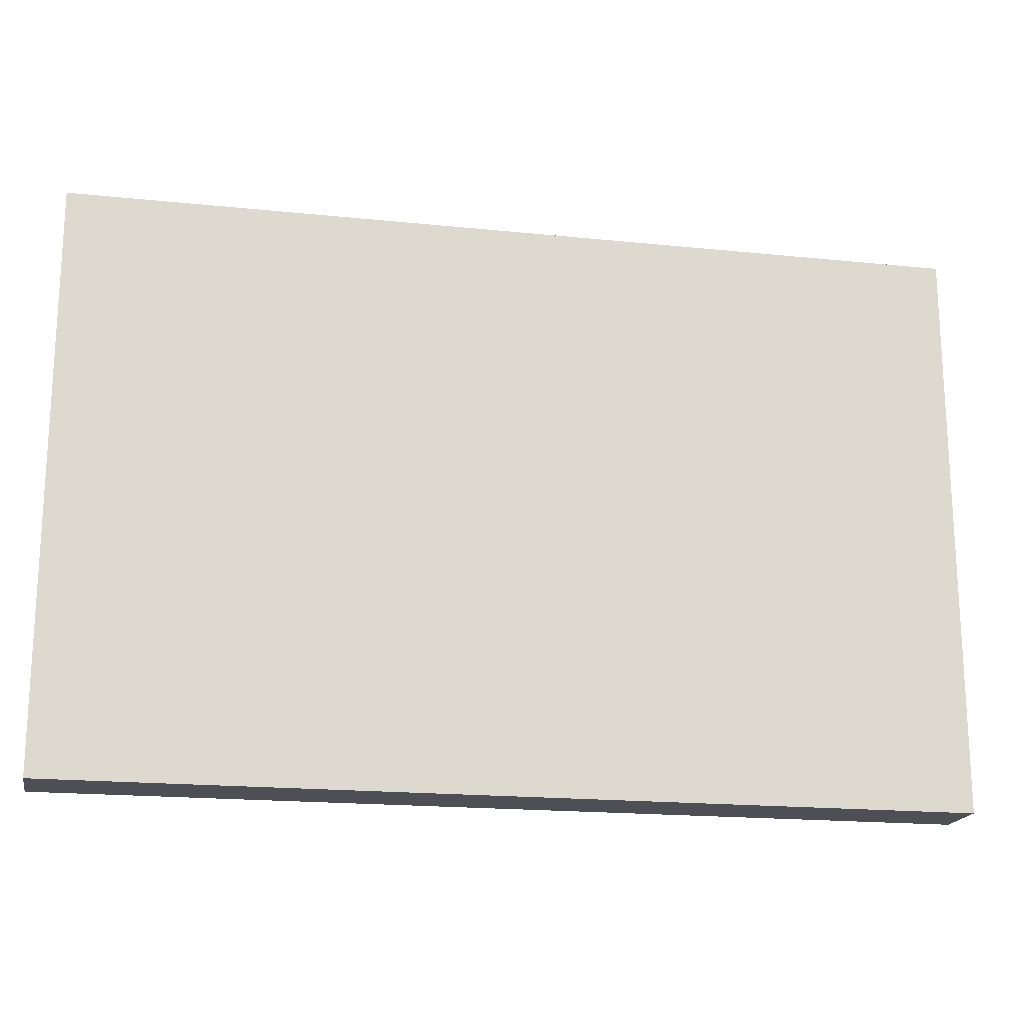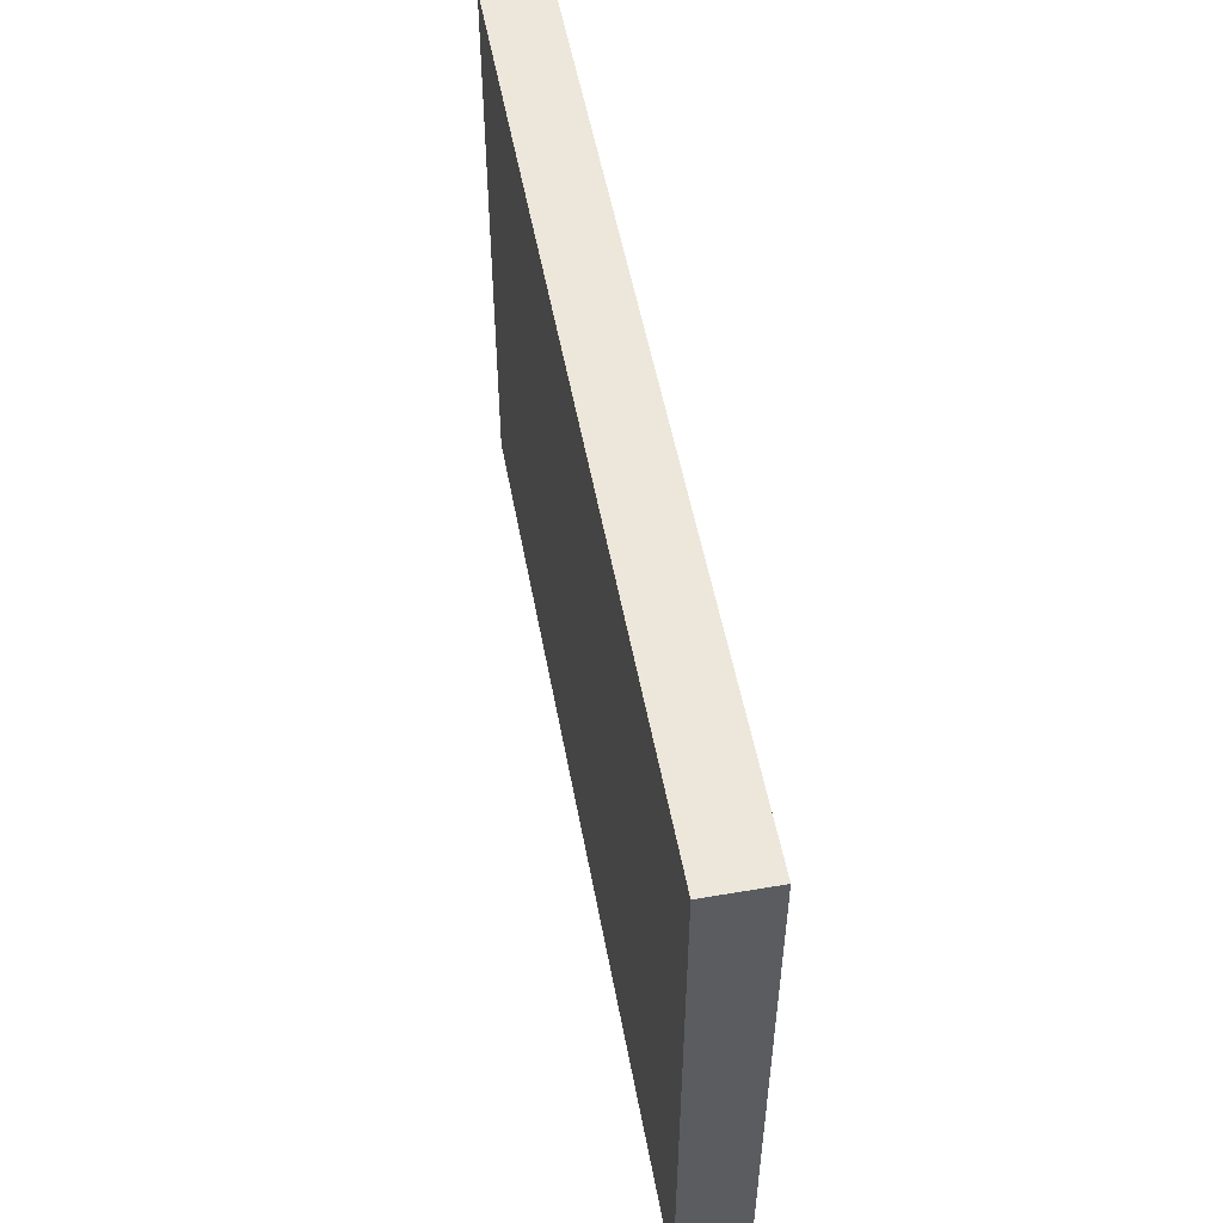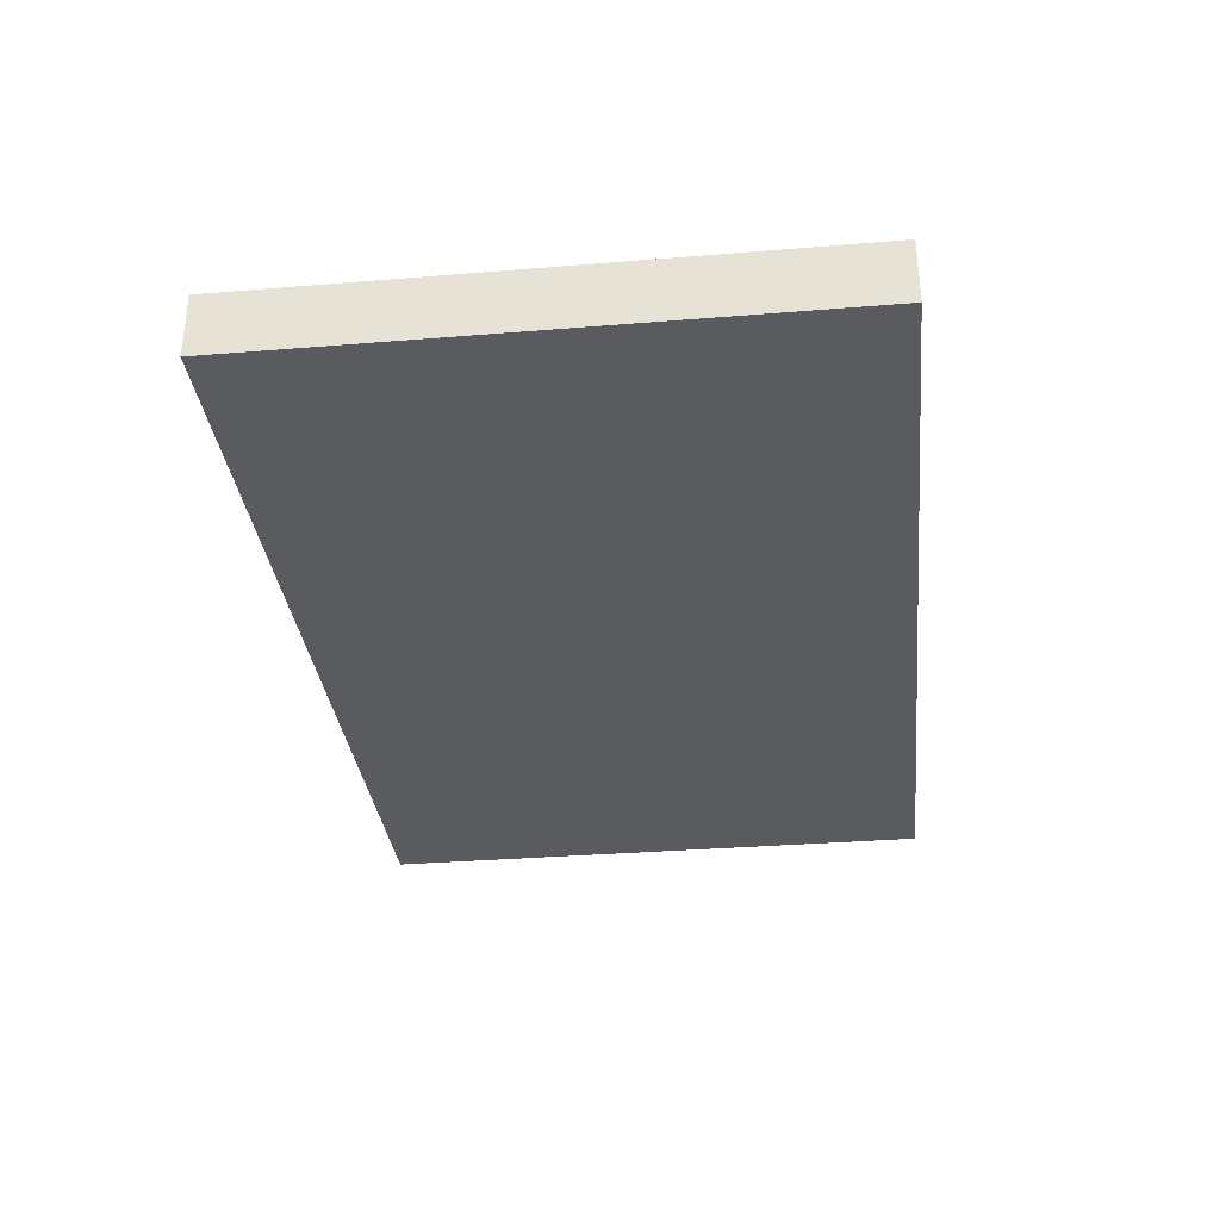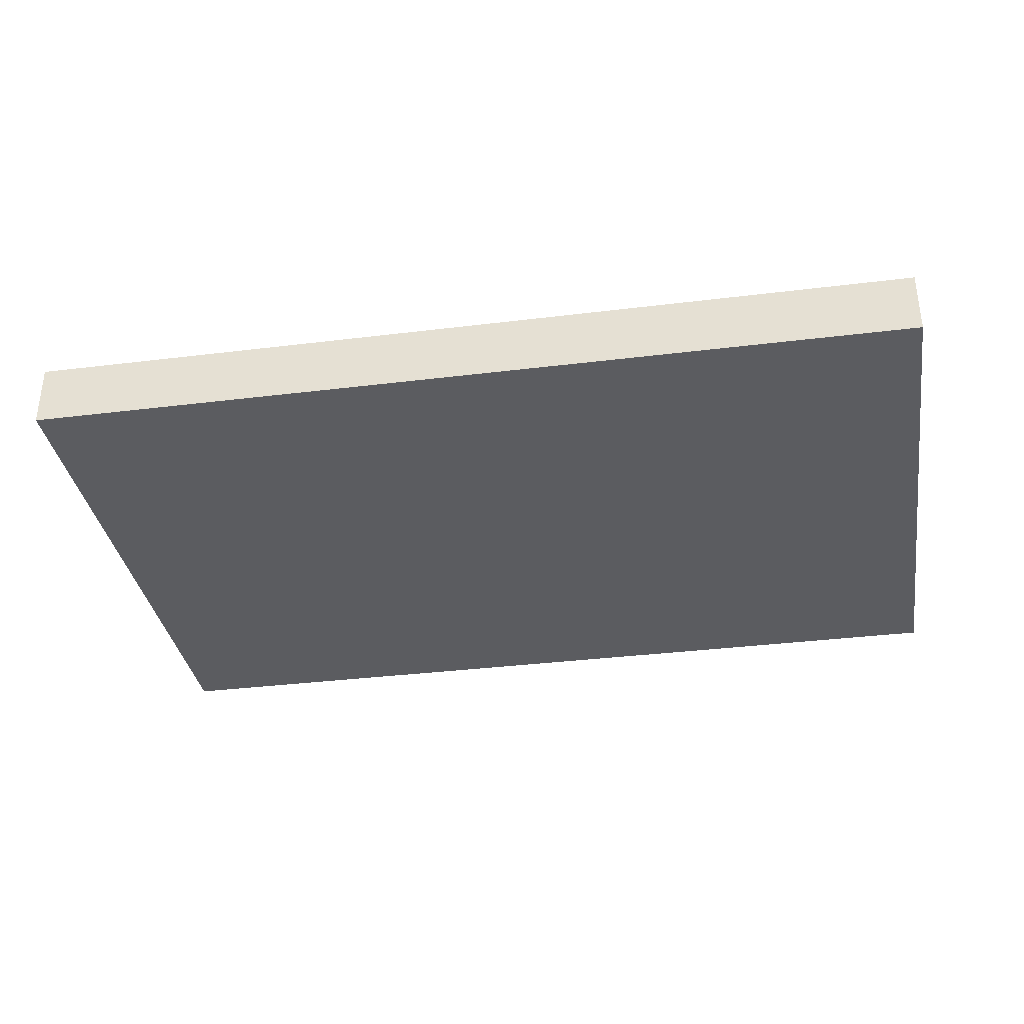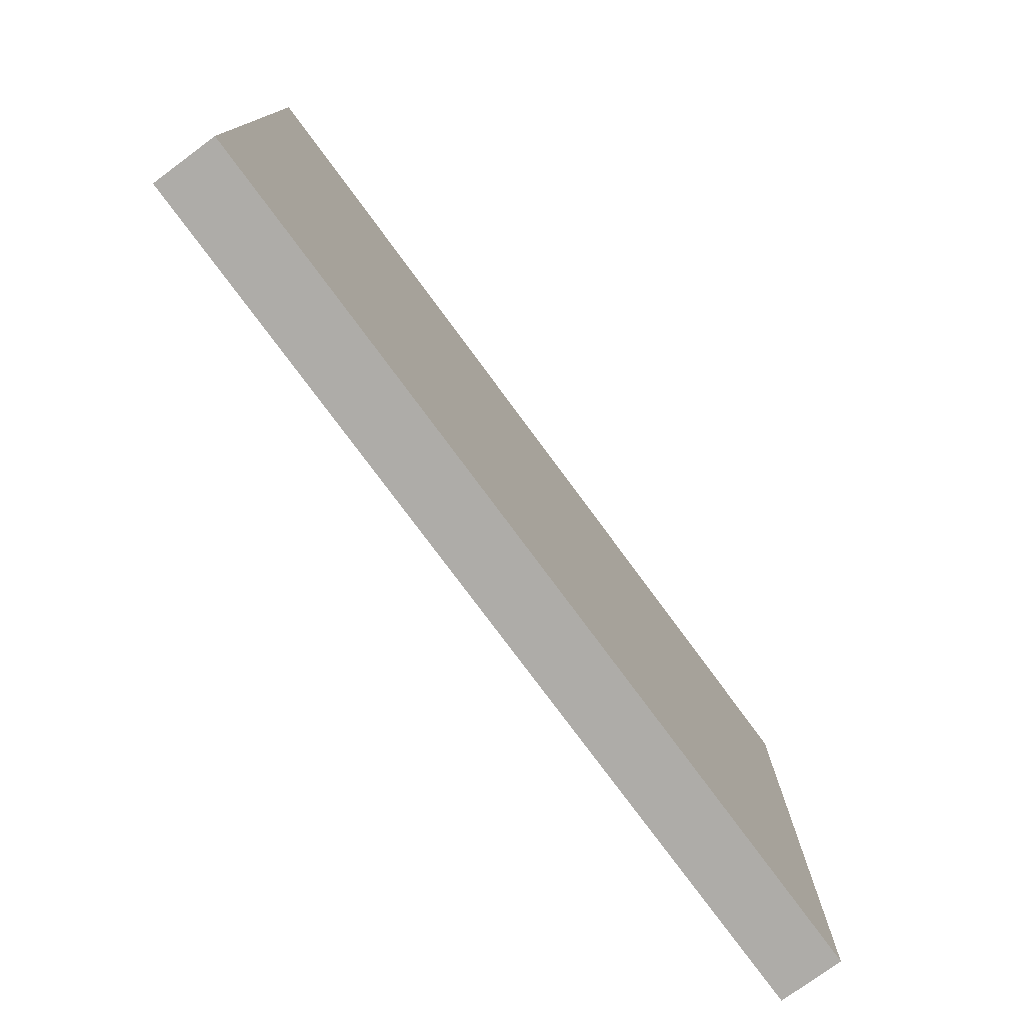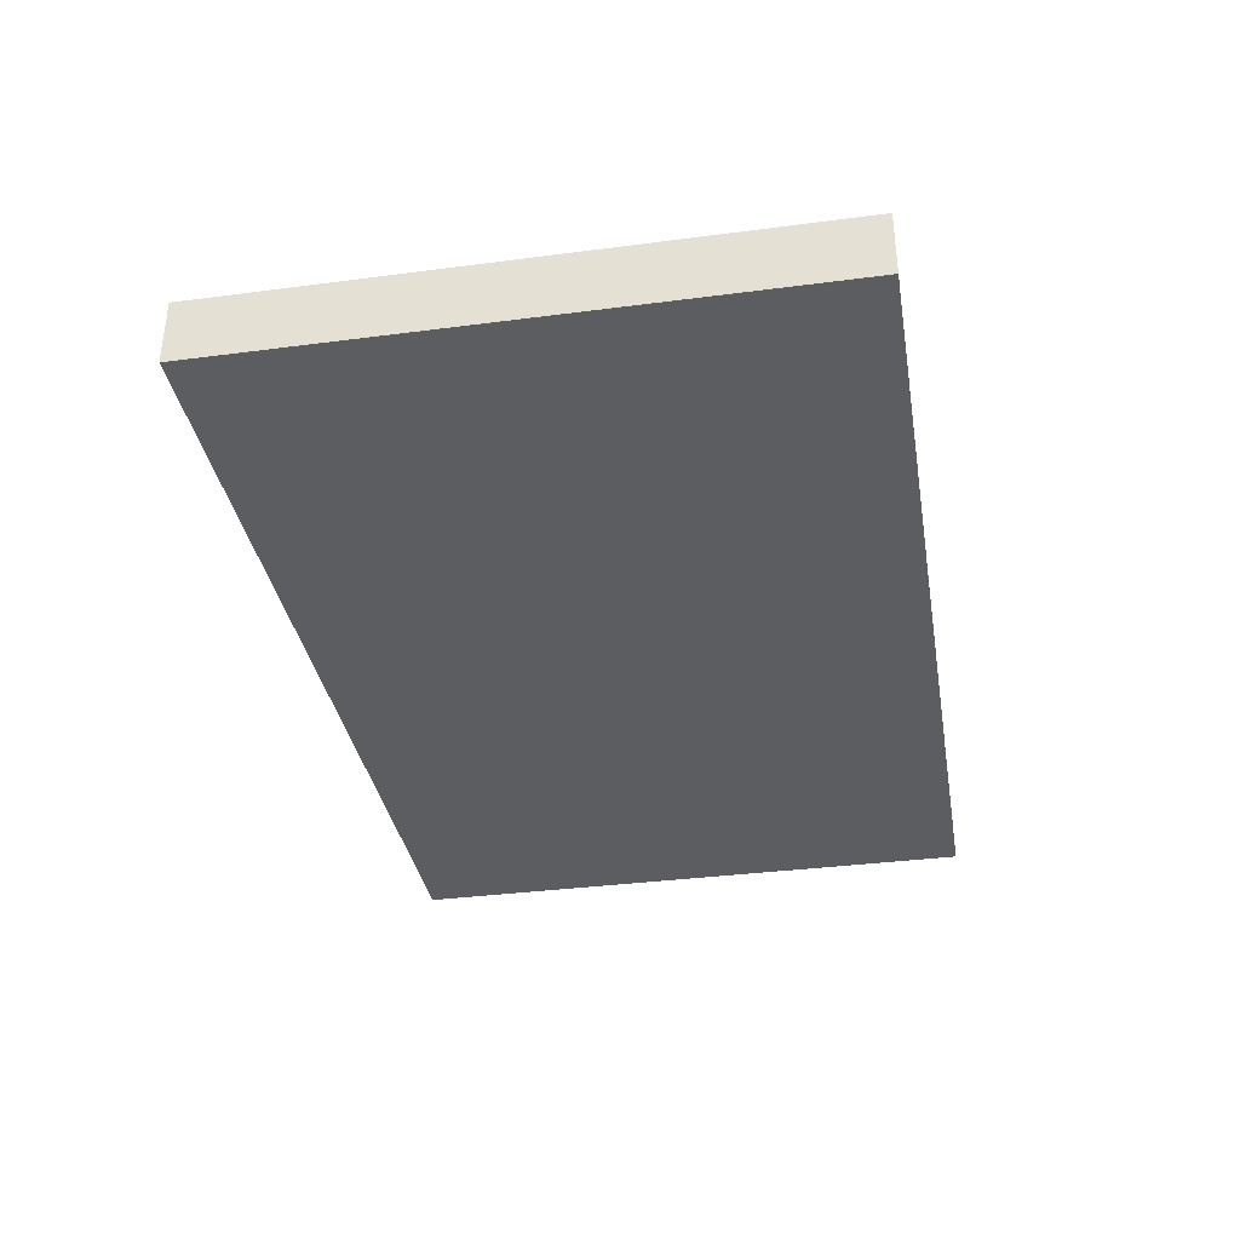
<metadata>
{"format":"obj","ext":"obj","renderer":"f3d","projection":"perspective","resolution":1024,"background":"white","views":[{"elev":-18.4,"azim":168.8,"up":"+Z"},{"elev":52.6,"azim":-100.4,"up":"+Z"},{"elev":-33.0,"azim":-83.6,"up":"+Y"},{"elev":-34.8,"azim":-170.6,"up":"+Y"},{"elev":-76.8,"azim":-53.6,"up":"+Z"},{"elev":-35.4,"azim":99.8,"up":"+Y"}]}
</metadata>
<code>
g JarKai_card
v -28 26 18
v -28 26 14
v -28 26 -14
v -28 26 -18
v -28 30 18
v -28 30 14
v -28 30 -14
v -28 30 -18
v 28 26 18
v 28 26 14
v 28 26 -14
v 28 26 -18
v 28 30 18
v 28 30 14
v 28 30 -14
v 28 30 -18
v -28 26 18
v -28 30 18
v -24 26 18
v -24 30 18
v 24 26 18
v 24 30 18
v 28 26 18
v 28 30 18
v -28 26 -18
v -28 30 -18
v -24 26 -18
v -24 30 -18
v 24 26 -18
v 24 30 -18
v 28 26 -18
v 28 30 -18
v -28 26 18
v -24 26 18
v 24 26 18
v 28 26 18
v -28 26 14
v -24 26 14
v 24 26 14
v 28 26 14
v -28 26 -14
v -24 26 -14
v 24 26 -14
v 28 26 -14
v -28 26 -18
v -24 26 -18
v 24 26 -18
v 28 26 -18
v -28 30 18
v -24 30 18
v 24 30 18
v 28 30 18
v -28 30 14
v -24 30 14
v 4 30 14
v 24 30 14
v 28 30 14
v -24 30 11
v -23 30 11
v -18 30 11
v -17 30 11
v -15 30 11
v -14 30 11
v -8 30 11
v -7 30 11
v -5 30 11
v 4 30 11
v -19 30 10
v -18 30 10
v -17 30 10
v -5 30 10
v -1 30 10
v 0 30 10
v 4 30 10
v 6 30 10
v 10 30 10
v 14 30 10
v 18 30 10
v 22 30 10
v 26 30 10
v -20 30 9
v -19 30 9
v -18 30 9
v -21 30 8
v -20 30 8
v -19 30 8
v -22 30 7
v -21 30 7
v -20 30 7
v -23 30 6
v -22 30 6
v -21 30 6
v -14 30 6
v -8 30 6
v 6 30 6
v 10 30 6
v 14 30 6
v 18 30 6
v 22 30 6
v 26 30 6
v -23 30 5
v -22 30 5
v -21 30 5
v -14 30 5
v -8 30 5
v -22 30 4
v -21 30 4
v -20 30 4
v -21 30 3
v -20 30 3
v -19 30 3
v -20 30 2
v -19 30 2
v -18 30 2
v 6 30 2
v 10 30 2
v 14 30 2
v 18 30 2
v 22 30 2
v 26 30 2
v -19 30 1
v -18 30 1
v -17 30 1
v -15 30 1
v -14 30 1
v -8 30 1
v -7 30 1
v -5 30 1
v -1 30 1
v 0 30 1
v 4 30 1
v -24 30 -0
v -23 30 -0
v -18 30 -0
v -17 30 -0
v -14 30 -0
v -8 30 -0
v -5 30 -0
v 4 30 -0
v 6 30 -2
v 10 30 -2
v 14 30 -2
v 18 30 -2
v 22 30 -2
v 26 30 -2
v -24 30 -3
v -20 30 -3
v -16 30 -3
v -15 30 -3
v -11 30 -3
v -10 30 -3
v -8 30 -3
v -7 30 -3
v -4 30 -3
v -3 30 -3
v -23 30 -4
v -21 30 -4
v -5 30 -4
v -4 30 -4
v -3 30 -4
v -24 30 -5
v -23 30 -5
v -6 30 -5
v -5 30 -5
v -4 30 -5
v -15 30 -6
v -11 30 -6
v -7 30 -6
v -6 30 -6
v -5 30 -6
v -3 30 -6
v 6 30 -6
v 10 30 -6
v 14 30 -6
v 18 30 -6
v 22 30 -6
v 26 30 -6
v -15 30 -7
v -11 30 -7
v -7 30 -7
v -4 30 -7
v 1 30 -7
v 2 30 -7
v -24 30 -9
v -21 30 -9
v -20 30 -9
v -17 30 -9
v -16 30 -9
v -15 30 -9
v -11 30 -9
v -10 30 -9
v -7 30 -9
v -4 30 -9
v 0 30 -9
v 1 30 -9
v 2 30 -9
v -24 30 -10
v -17 30 -10
v -15 30 -10
v -11 30 -10
v -8 30 -10
v -3 30 -10
v -1 30 -10
v 0 30 -10
v 1 30 -10
v 6 30 -10
v 10 30 -10
v 14 30 -10
v 18 30 -10
v 22 30 -10
v 26 30 -10
v -1 30 -11
v 0 30 -11
v -28 30 -14
v -24 30 -14
v 4 30 -14
v 24 30 -14
v 28 30 -14
v -28 30 -18
v -24 30 -18
v 24 30 -18
v 28 30 -18
f 5 2 1
f 6 3 2
f 6 2 5
f 7 4 3
f 7 3 6
f 8 4 7
f 9 10 13
f 10 11 14
f 13 10 14
f 11 12 15
f 14 11 15
f 15 12 16
f 19 18 17
f 20 18 19
f 21 20 19
f 22 20 21
f 23 22 21
f 24 22 23
f 25 26 27
f 27 26 28
f 27 28 29
f 29 28 30
f 29 30 31
f 31 30 32
f 37 34 33
f 38 35 34
f 38 34 37
f 39 36 35
f 39 35 38
f 40 36 39
f 41 38 37
f 41 39 38
f 41 40 39
f 42 40 41
f 43 40 42
f 44 40 43
f 45 42 41
f 46 43 42
f 46 42 45
f 47 44 43
f 47 43 46
f 48 44 47
f 49 50 53
f 50 51 54
f 53 50 54
f 54 51 55
f 51 52 56
f 55 51 56
f 56 52 57
f 54 55 58
f 53 54 58
f 58 55 59
f 59 55 60
f 60 55 61
f 61 55 62
f 62 55 63
f 63 55 64
f 64 55 65
f 65 55 66
f 56 57 67
f 66 55 67
f 55 56 67
f 59 60 68
f 60 61 69
f 68 60 69
f 61 62 70
f 69 61 70
f 65 66 71
f 66 67 71
f 71 67 72
f 72 67 73
f 67 57 74
f 73 67 74
f 74 57 75
f 75 57 76
f 76 57 77
f 77 57 78
f 78 57 79
f 79 57 80
f 59 68 81
f 68 69 82
f 81 68 82
f 69 70 83
f 82 69 83
f 59 81 84
f 81 82 85
f 84 81 85
f 82 83 86
f 85 82 86
f 59 84 87
f 84 85 88
f 87 84 88
f 85 86 89
f 88 85 89
f 58 59 90
f 59 87 90
f 87 88 91
f 90 87 91
f 88 89 92
f 91 88 92
f 62 63 93
f 63 64 93
f 64 65 94
f 93 64 94
f 74 75 95
f 75 76 95
f 76 77 96
f 95 76 96
f 77 78 97
f 96 77 97
f 78 79 98
f 97 78 98
f 79 80 99
f 98 79 99
f 80 57 100
f 99 80 100
f 90 91 101
f 58 90 101
f 91 92 102
f 101 91 102
f 92 89 103
f 102 92 103
f 62 93 104
f 93 94 104
f 94 65 105
f 104 94 105
f 101 102 106
f 102 103 106
f 103 89 107
f 106 103 107
f 89 86 108
f 107 89 108
f 106 107 109
f 107 108 109
f 108 86 110
f 109 108 110
f 86 83 111
f 110 86 111
f 109 110 112
f 110 111 112
f 111 83 113
f 112 111 113
f 83 70 114
f 113 83 114
f 74 95 115
f 95 96 115
f 96 97 116
f 115 96 116
f 97 98 117
f 116 97 117
f 98 99 118
f 117 98 118
f 99 100 119
f 118 99 119
f 100 57 120
f 119 100 120
f 112 113 121
f 113 114 121
f 114 70 122
f 121 114 122
f 70 62 123
f 122 70 123
f 62 104 124
f 123 62 124
f 104 105 125
f 124 104 125
f 105 65 126
f 125 105 126
f 65 71 127
f 126 65 127
f 71 72 127
f 127 72 128
f 72 73 129
f 128 72 129
f 73 74 130
f 129 73 130
f 74 115 131
f 130 74 131
f 53 58 132
f 58 101 132
f 121 122 133
f 132 101 133
f 101 106 133
f 106 109 133
f 109 112 133
f 112 121 133
f 122 123 134
f 133 122 134
f 124 125 135
f 134 123 135
f 123 124 135
f 125 126 136
f 135 125 136
f 126 127 137
f 136 126 137
f 127 128 137
f 129 130 138
f 137 128 138
f 130 131 138
f 128 129 138
f 131 115 139
f 138 131 139
f 115 116 140
f 139 115 140
f 116 117 141
f 140 116 141
f 117 118 142
f 141 117 142
f 118 119 143
f 142 118 143
f 119 120 144
f 143 119 144
f 120 57 145
f 144 120 145
f 53 132 146
f 135 136 146
f 137 138 146
f 132 133 146
f 136 137 146
f 134 135 146
f 138 139 146
f 133 134 146
f 146 139 147
f 147 139 148
f 148 139 149
f 149 139 150
f 150 139 151
f 151 139 152
f 152 139 153
f 153 139 154
f 154 139 155
f 146 147 156
f 156 147 157
f 153 154 158
f 154 155 159
f 158 154 159
f 155 139 160
f 159 155 160
f 53 146 161
f 146 156 161
f 156 157 162
f 161 156 162
f 153 158 163
f 158 159 164
f 163 158 164
f 159 160 165
f 164 159 165
f 148 149 166
f 149 150 166
f 150 151 167
f 166 150 167
f 153 163 168
f 152 153 168
f 163 164 169
f 168 163 169
f 164 165 170
f 169 164 170
f 160 139 171
f 170 165 171
f 165 160 171
f 140 141 172
f 139 140 172
f 141 142 173
f 172 141 173
f 142 143 174
f 173 142 174
f 143 144 175
f 174 143 175
f 144 145 176
f 175 144 176
f 145 57 177
f 176 145 177
f 148 166 178
f 166 167 178
f 167 151 179
f 178 167 179
f 170 171 180
f 169 170 180
f 168 169 180
f 152 168 180
f 180 171 181
f 171 139 182
f 182 139 183
f 161 162 184
f 53 161 184
f 157 147 185
f 184 162 185
f 162 157 185
f 147 148 186
f 185 147 186
f 186 148 187
f 148 178 188
f 187 148 188
f 178 179 189
f 188 178 189
f 179 151 190
f 189 179 190
f 151 152 191
f 190 151 191
f 152 180 192
f 180 181 192
f 181 171 193
f 192 181 193
f 171 182 194
f 182 183 195
f 194 182 195
f 183 139 196
f 195 183 196
f 186 187 197
f 184 185 197
f 53 184 197
f 185 186 197
f 188 189 198
f 197 187 198
f 187 188 198
f 189 190 199
f 198 189 199
f 190 191 200
f 199 190 200
f 152 192 201
f 200 191 201
f 192 193 201
f 191 152 201
f 171 194 202
f 201 193 202
f 193 171 202
f 202 194 203
f 194 195 204
f 203 194 204
f 195 196 205
f 204 195 205
f 139 172 206
f 172 173 206
f 173 174 207
f 206 173 207
f 174 175 208
f 207 174 208
f 175 176 209
f 208 175 209
f 176 177 210
f 209 176 210
f 177 57 211
f 210 177 211
f 199 200 212
f 198 199 212
f 203 204 212
f 201 202 212
f 202 203 212
f 197 198 212
f 200 201 212
f 204 205 213
f 212 204 213
f 53 197 214
f 197 212 215
f 214 197 215
f 212 213 215
f 207 208 216
f 215 213 216
f 206 207 216
f 209 210 216
f 208 209 216
f 196 139 216
f 210 211 216
f 139 206 216
f 213 205 216
f 205 196 216
f 216 211 217
f 211 57 218
f 217 211 218
f 214 215 219
f 216 217 220
f 219 215 220
f 215 216 220
f 217 218 221
f 220 217 221
f 221 218 222

</code>
